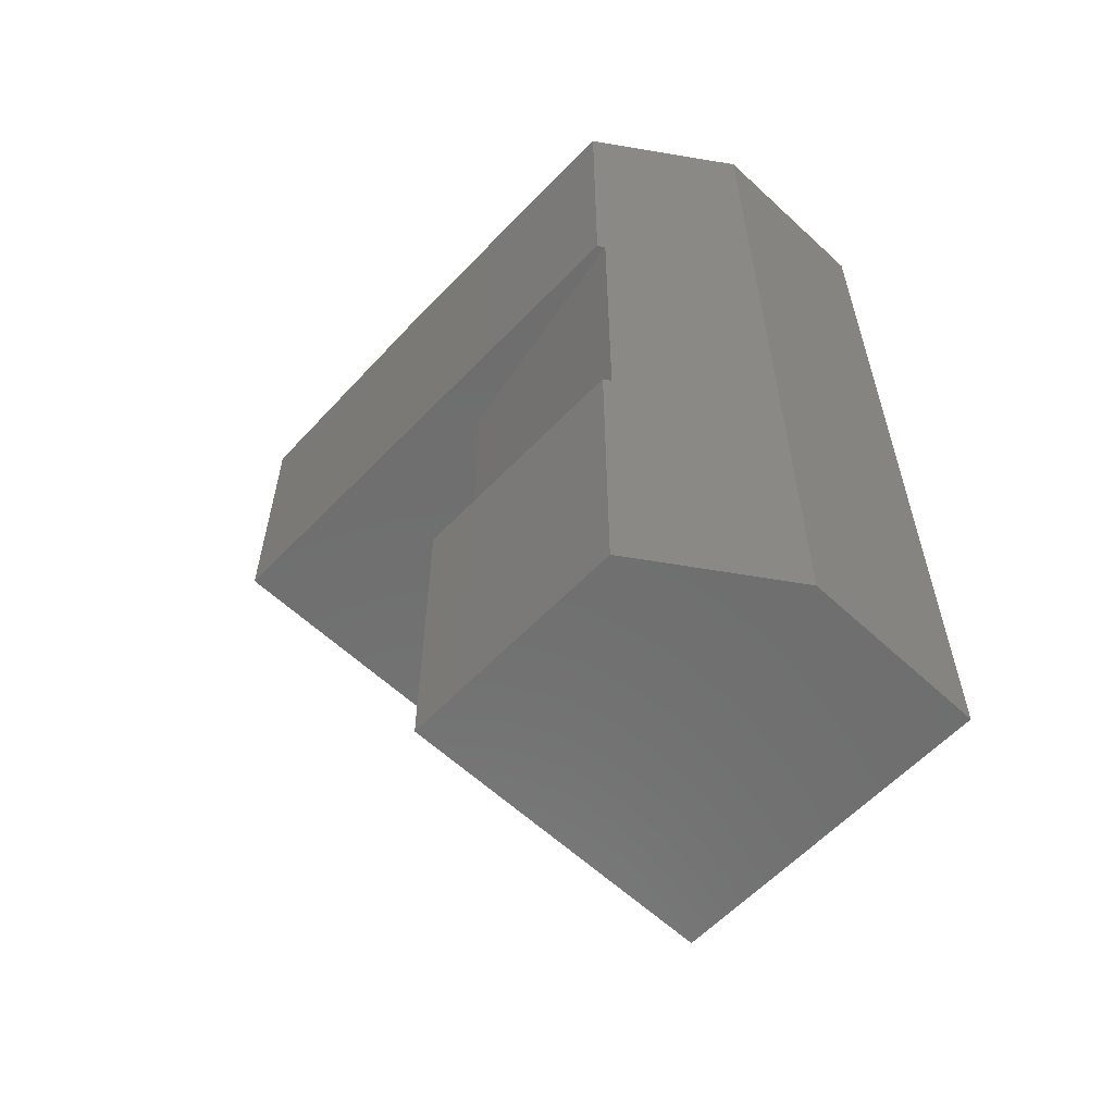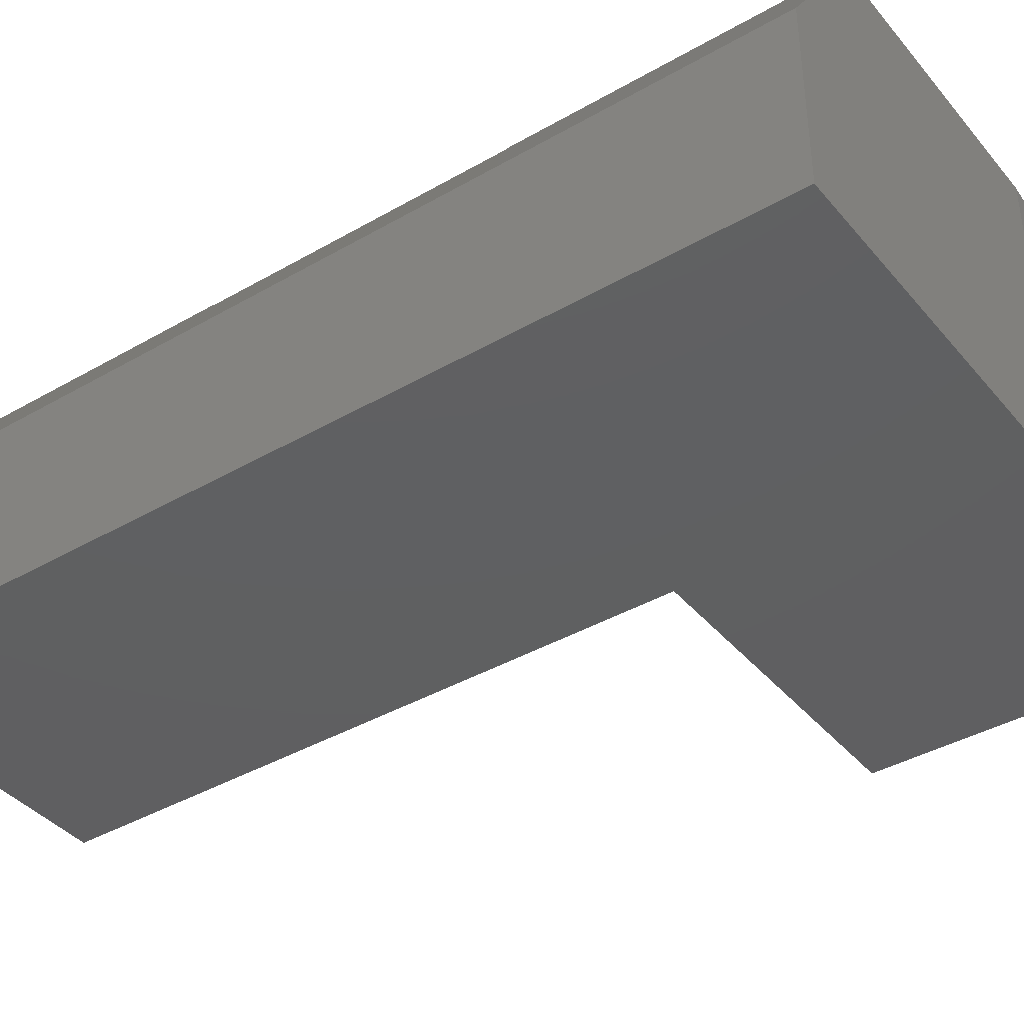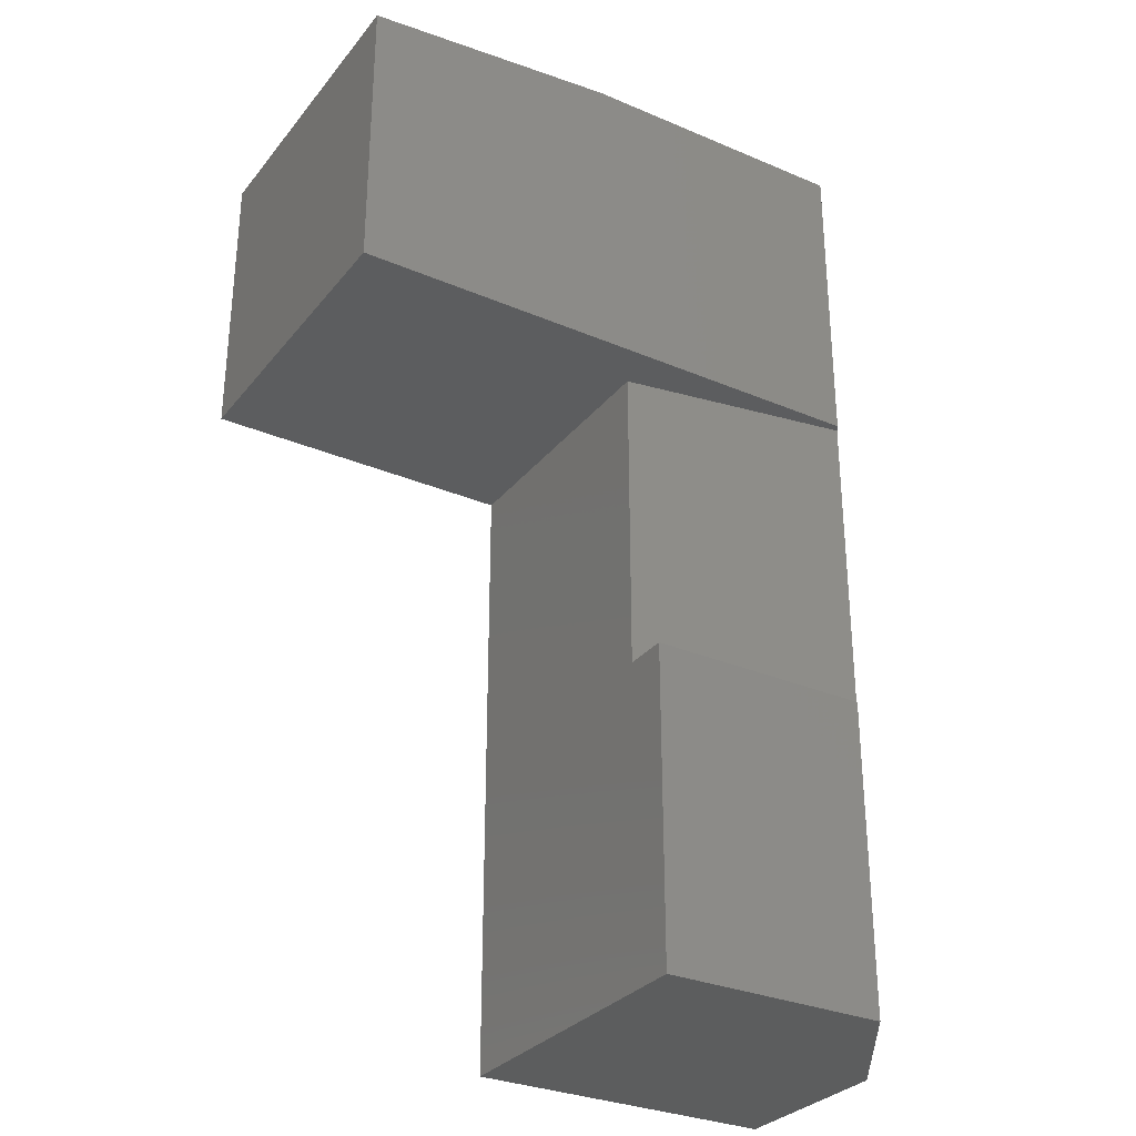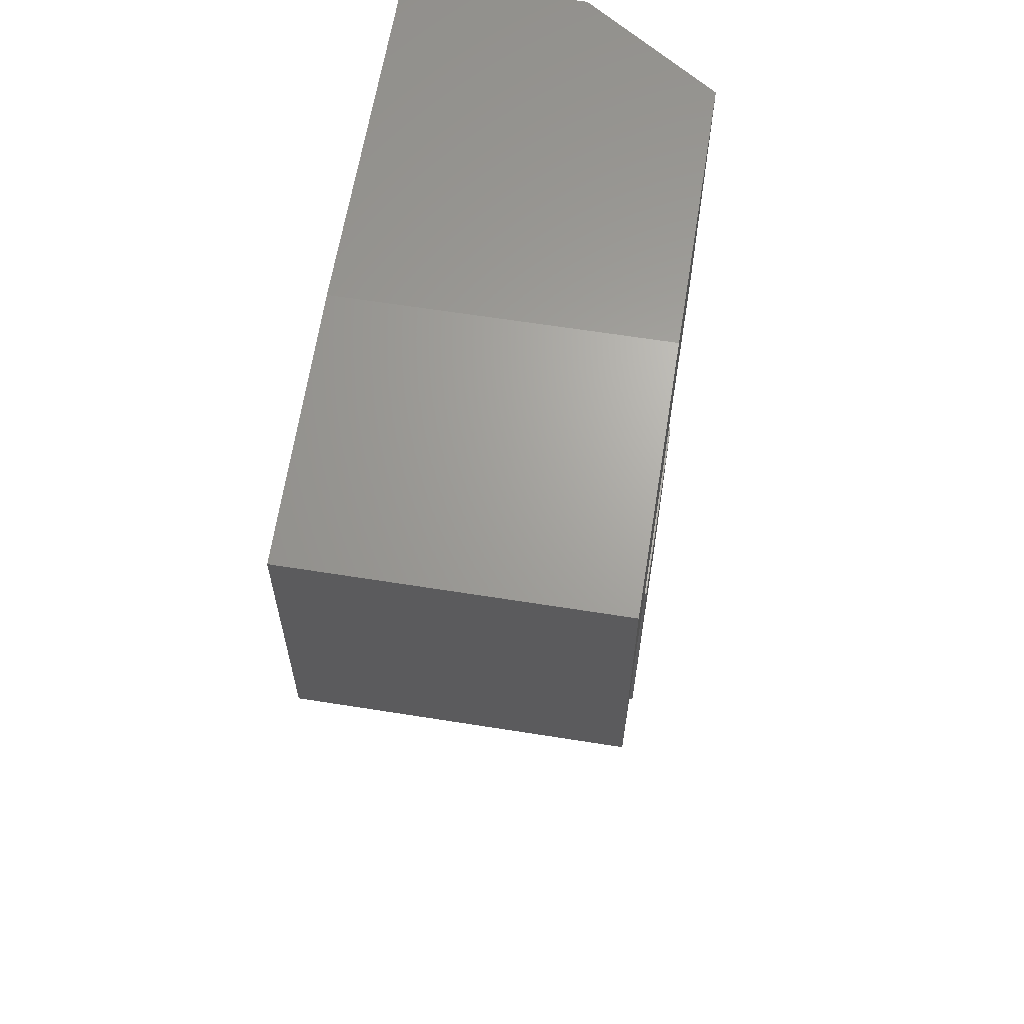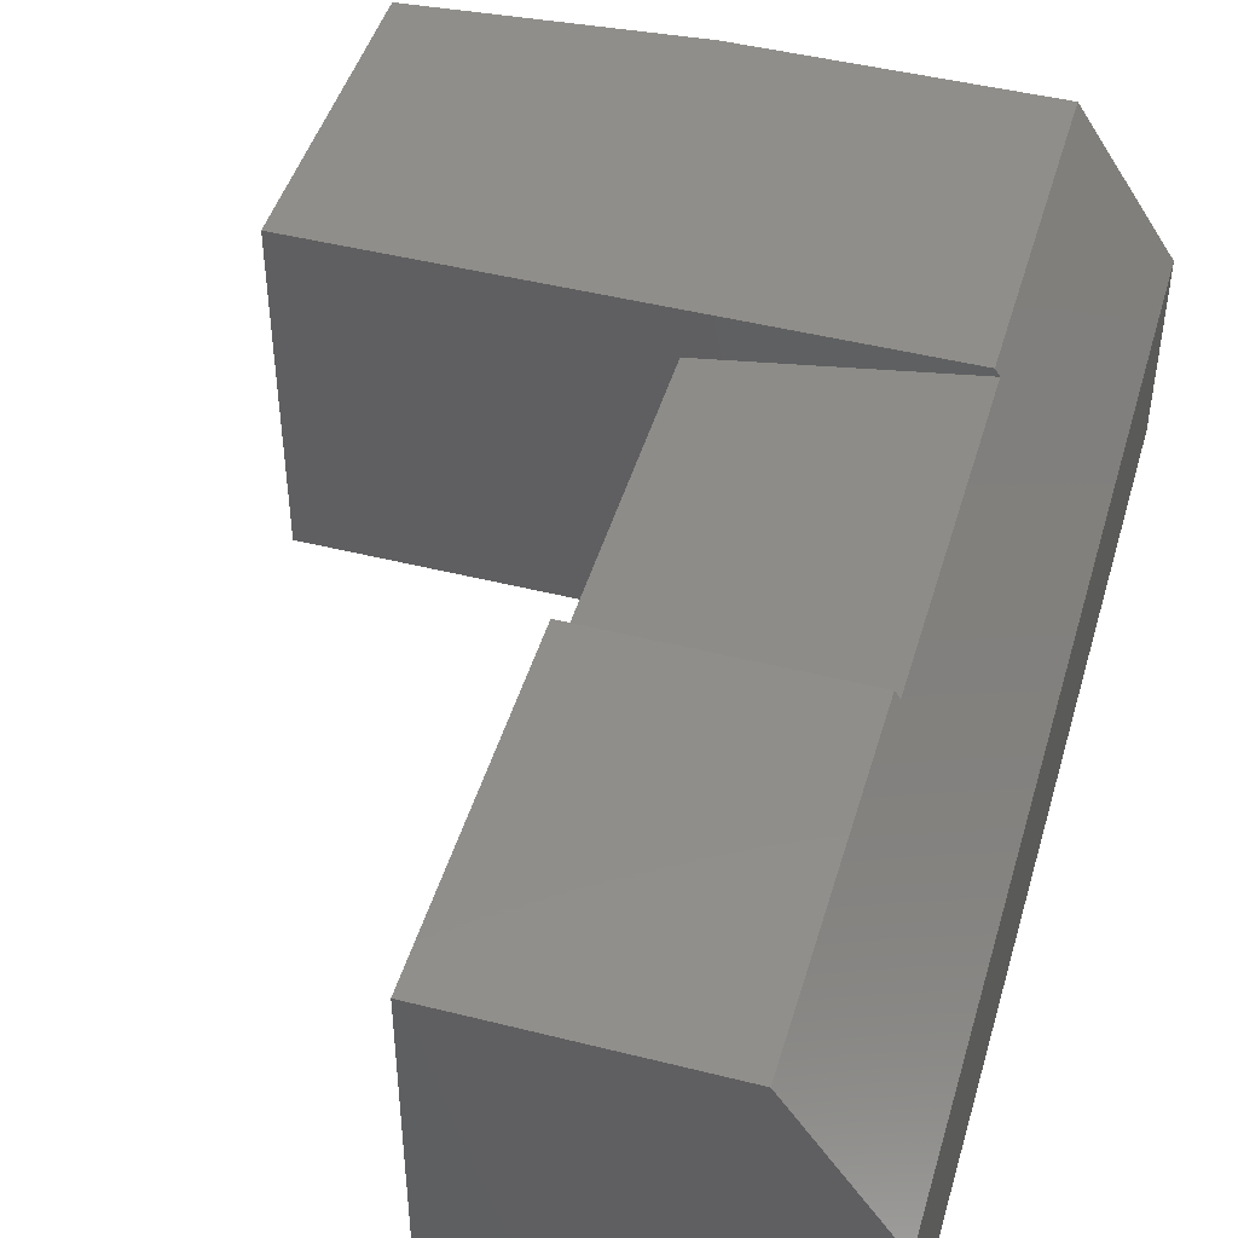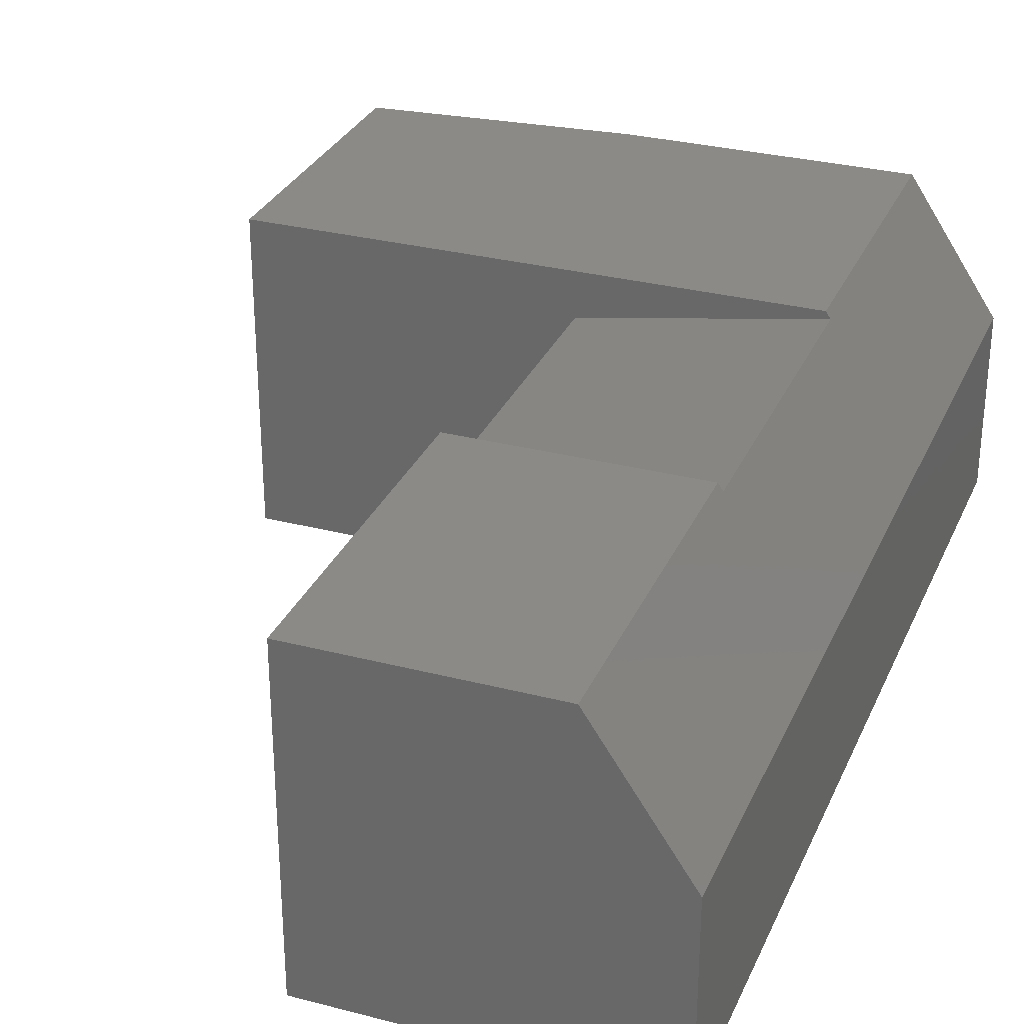
<metadata>
{"format":"stl","ext":"stl","renderer":"f3d","projection":"perspective","resolution":1024,"background":"white","views":[{"elev":-60.3,"azim":-133.5,"up":"+Z"},{"elev":-39.7,"azim":-54.4,"up":"+Y"},{"elev":-30.6,"azim":148.5,"up":"+Z"},{"elev":62.3,"azim":99.2,"up":"+Z"},{"elev":46.1,"azim":-163.9,"up":"+Y"},{"elev":30.2,"azim":-159.3,"up":"+Y"}]}
</metadata>
<code>
# stl→obj: 22 verts, 40 faces
v -0.5312 1.214e-17 0.07031
v -0.6906 -0.004687 0.07031
v -0.5312 -0.03125 0.07031
v -0.6875 -5.204e-18 0.07031
v -0.5312 -0.2188 -0.1484
v -0.75 -0.2188 -0.1484
v -0.5312 -9.244e-33 -0.1484
v -0.75 -0.09375 -0.1484
v -0.6875 -1.735e-17 -0.1484
v -0.5312 -0.03125 0.2891
v -0.6906 -0.004687 0.2891
v -0.4922 4.077e-17 0.5078
v -0.3125 5.985e-17 0.4922
v -0.6875 1.908e-17 0.5078
v -0.3125 4.857e-17 0.2891
v -0.6875 6.939e-18 0.2891
v -0.3125 -0.2188 0.2891
v -0.5312 -0.2188 0.2891
v -0.75 -0.2188 0.5078
v -0.4922 -0.2188 0.5078
v -0.75 -0.09375 0.5078
v -0.3125 -0.2188 0.4922
f 1 2 3
f 1 4 2
f 5 6 7
f 7 6 8
f 7 8 9
f 3 2 10
f 10 2 11
f 9 4 7
f 7 4 1
f 12 13 14
f 14 13 15
f 14 15 16
f 10 11 16
f 10 16 15
f 10 15 17
f 10 17 18
f 19 20 21
f 21 20 12
f 21 12 14
f 21 8 19
f 19 8 6
f 2 9 8
f 2 4 9
f 21 14 16
f 21 16 11
f 21 11 2
f 21 2 8
f 17 22 18
f 18 22 20
f 18 20 19
f 6 5 19
f 19 5 18
f 7 1 5
f 5 1 3
f 5 3 18
f 18 3 10
f 15 13 17
f 17 13 22
f 22 13 20
f 20 13 12

</code>
